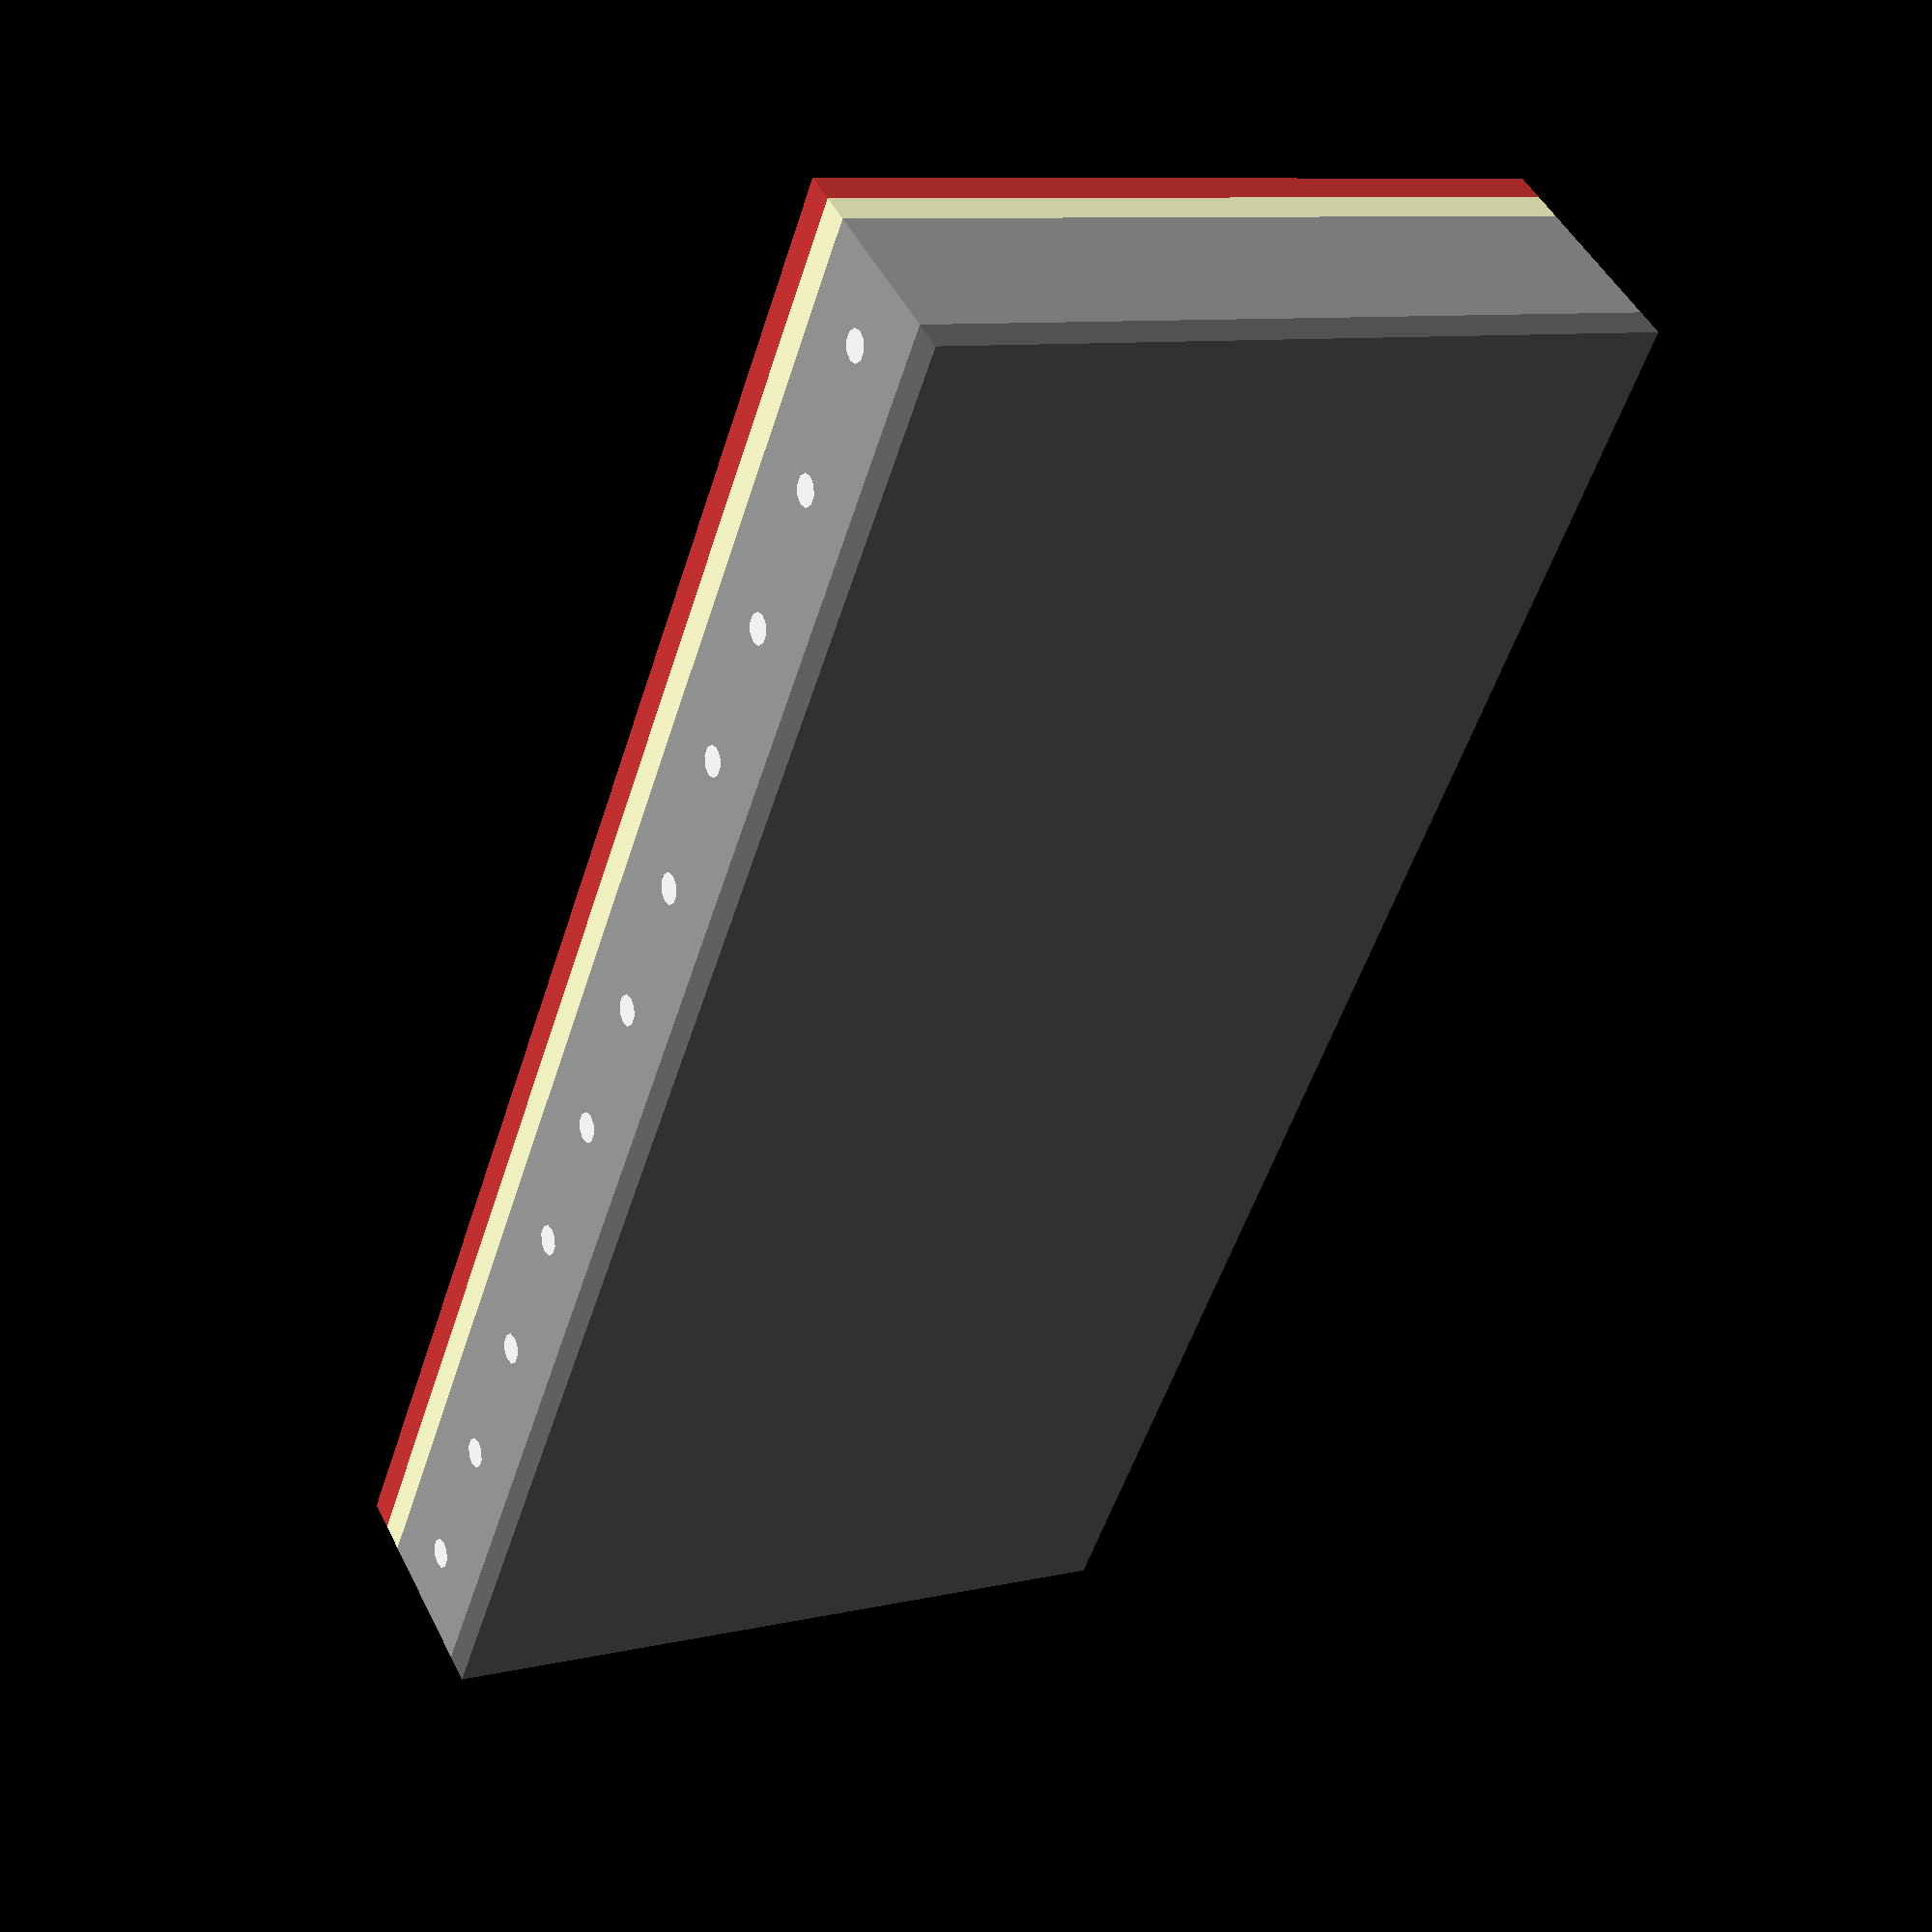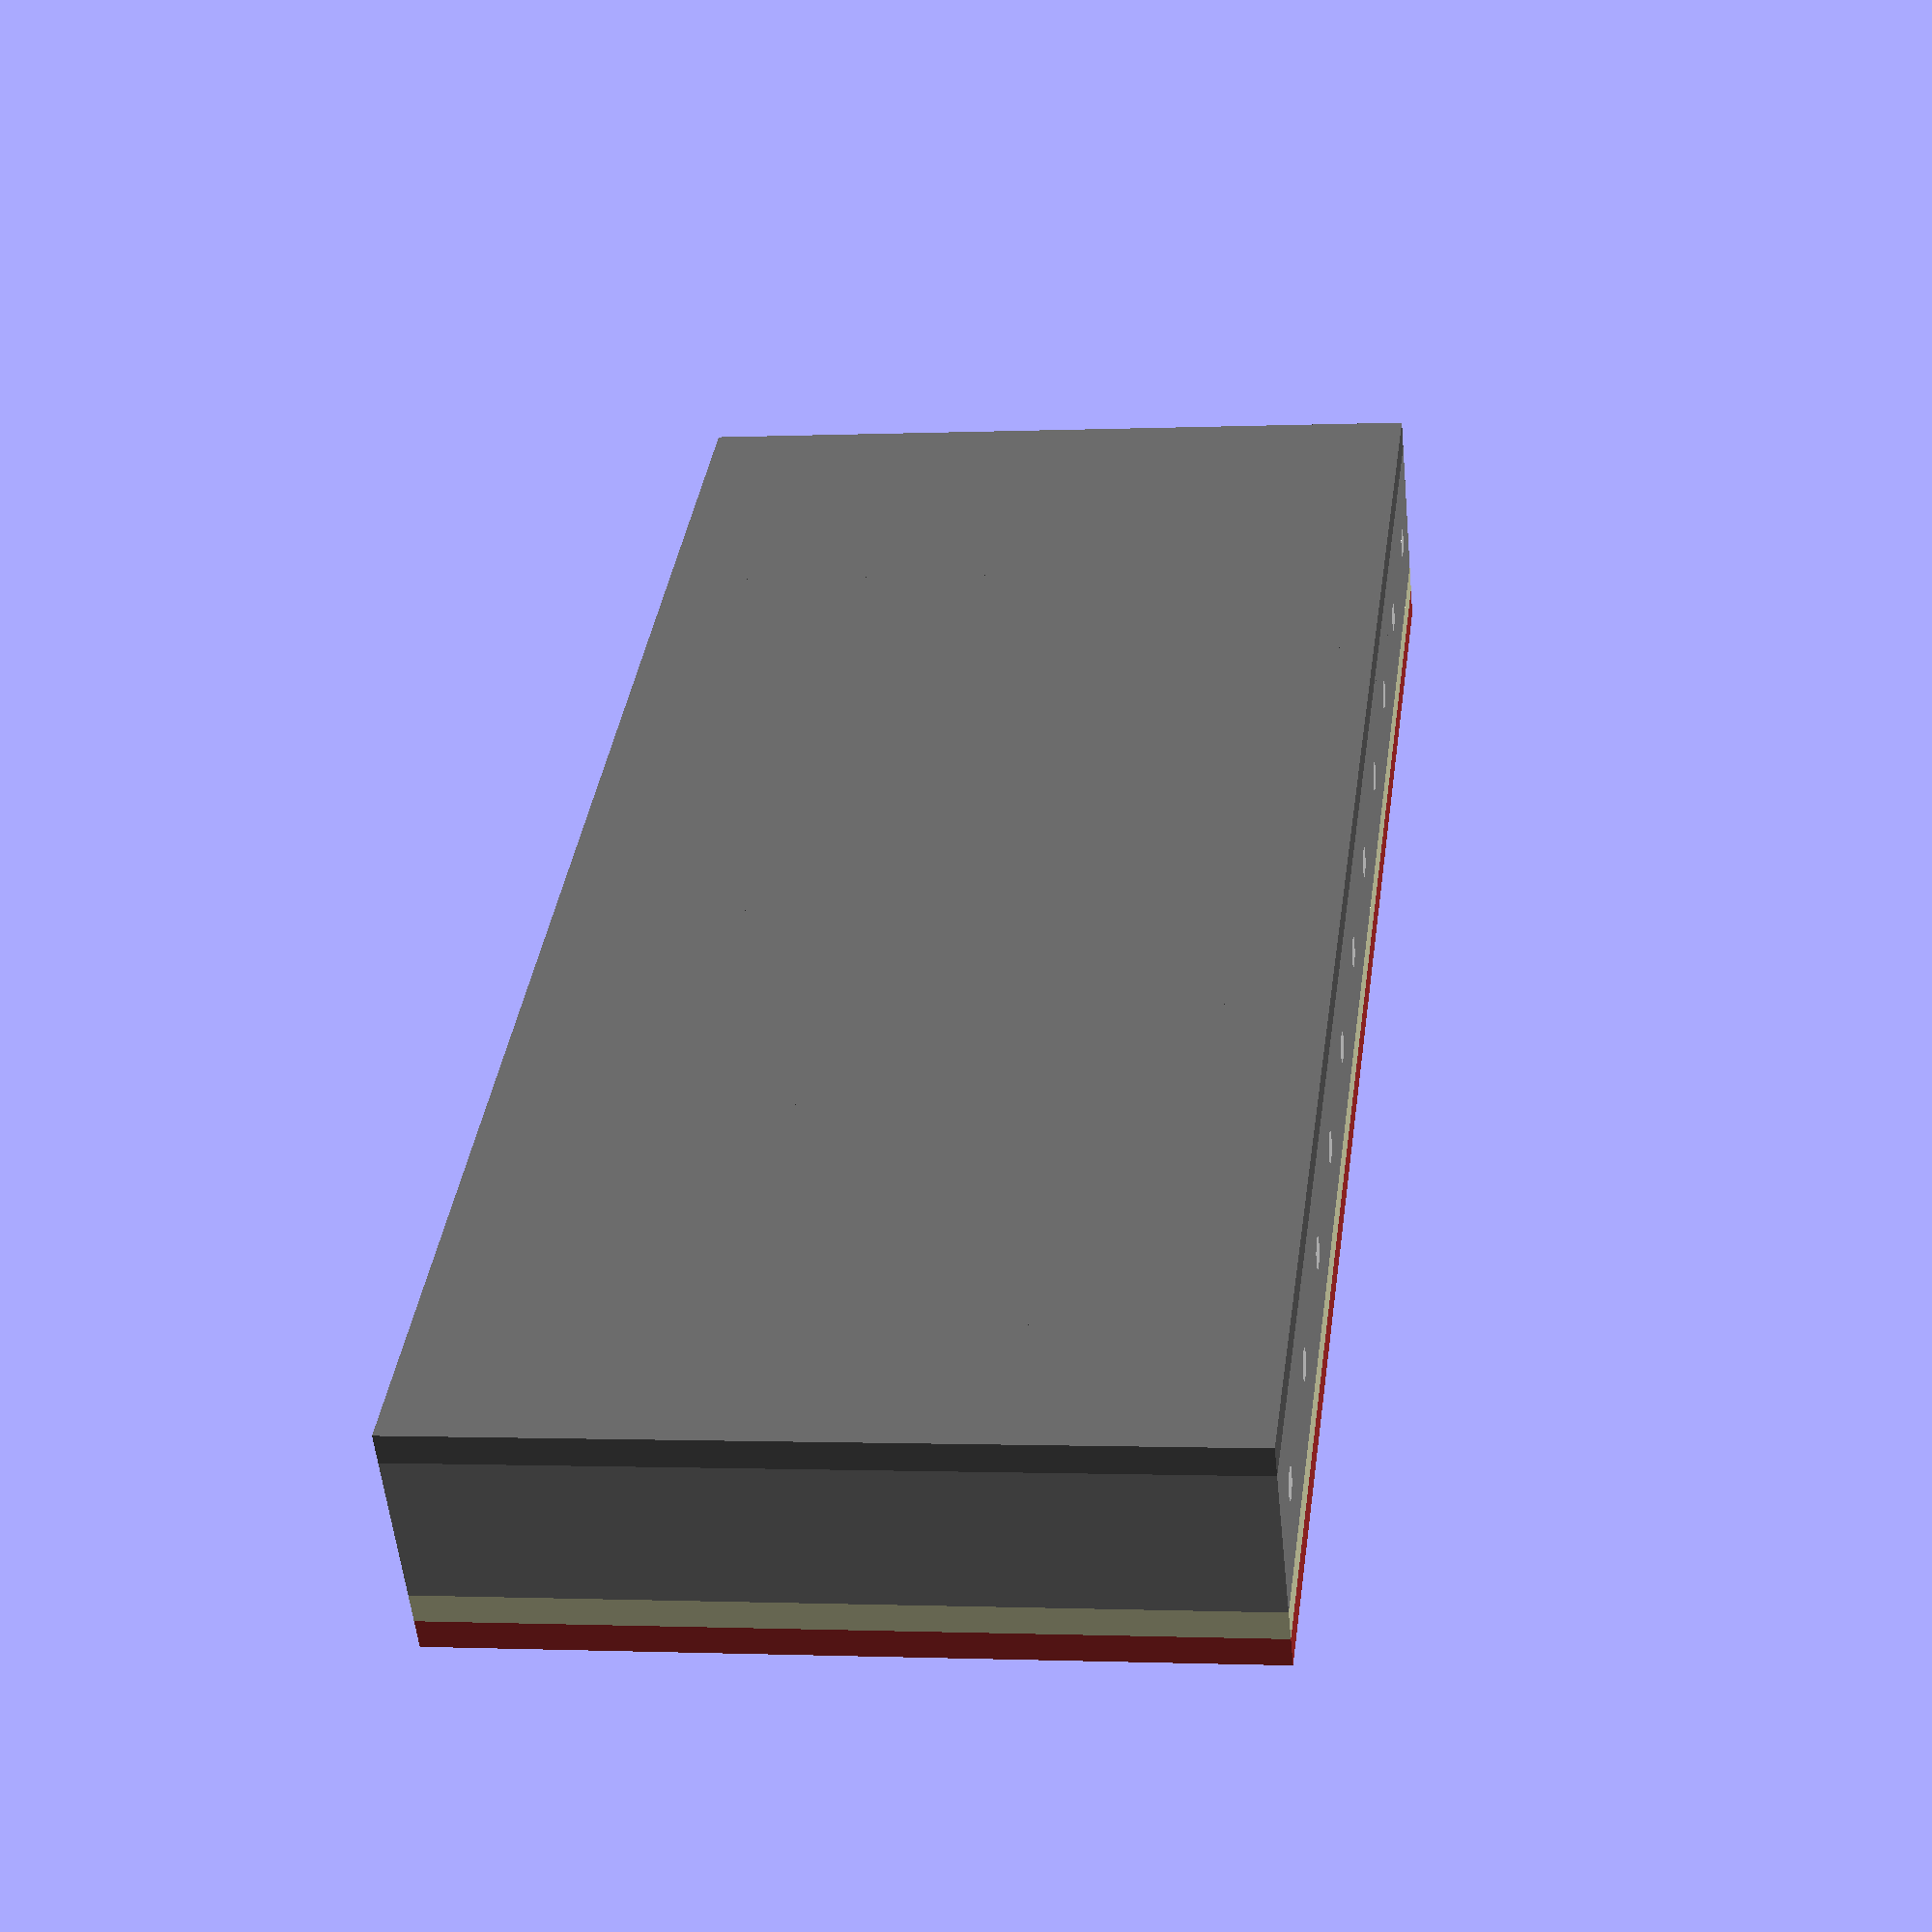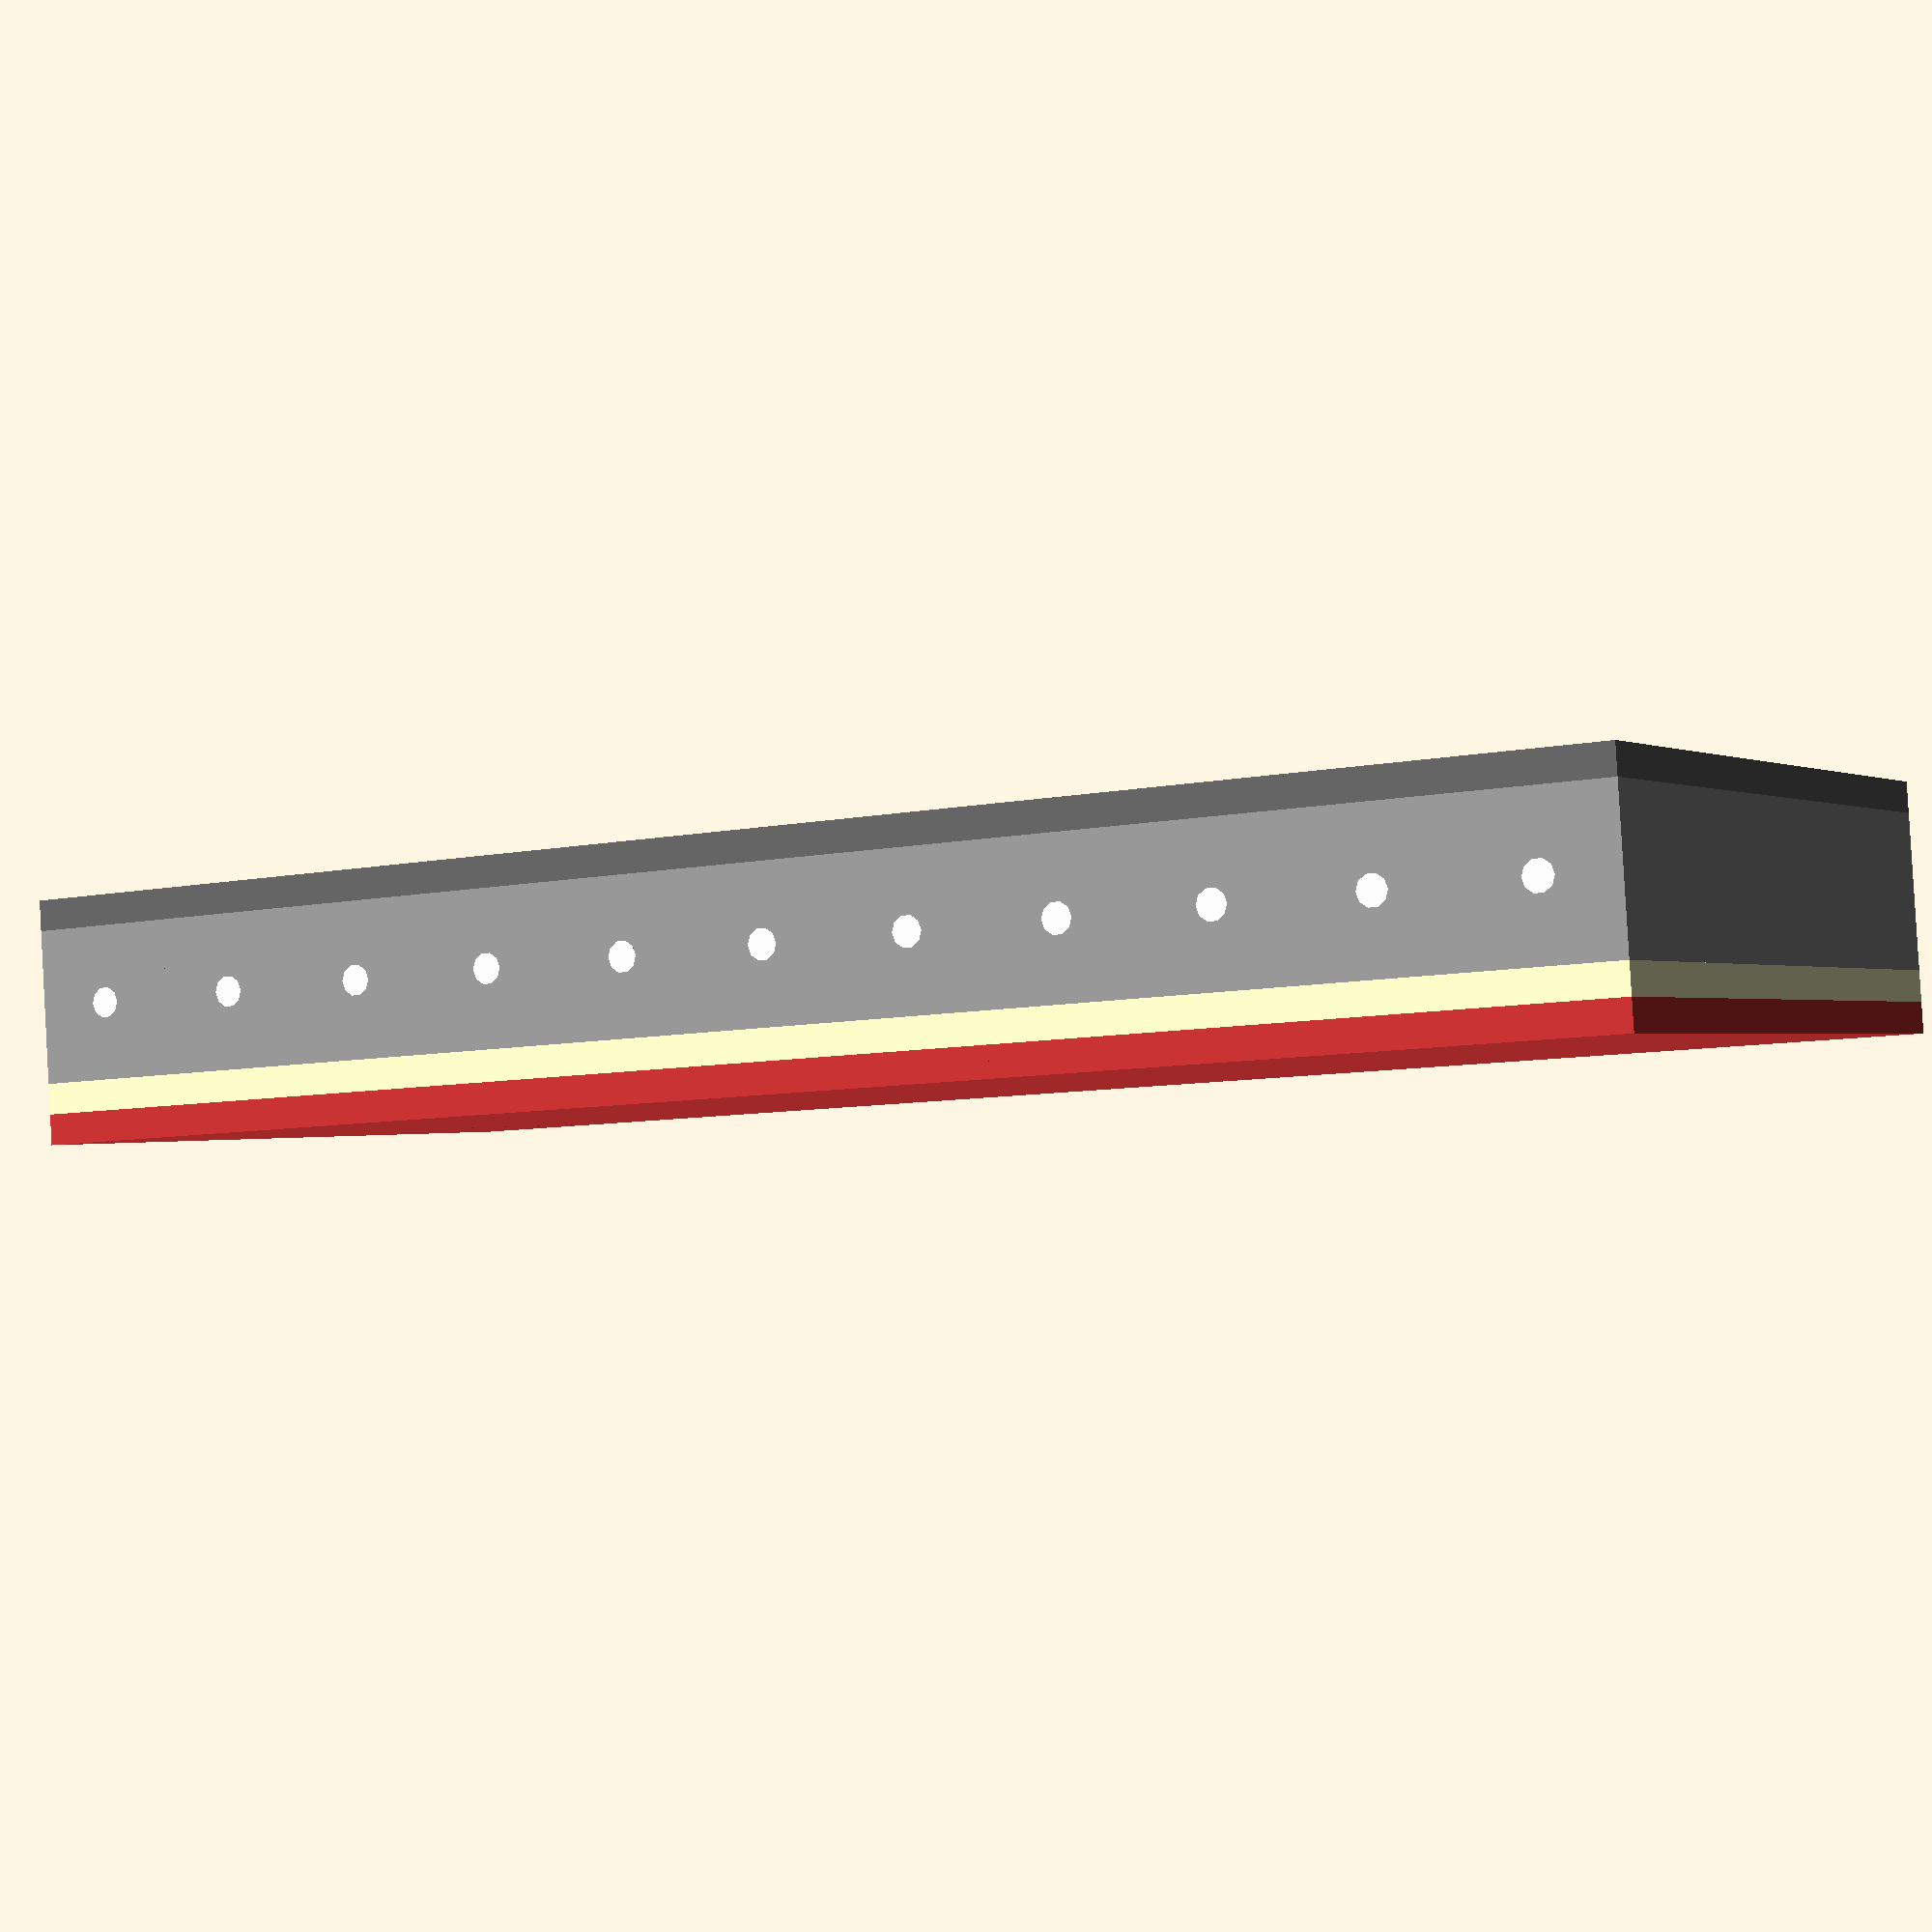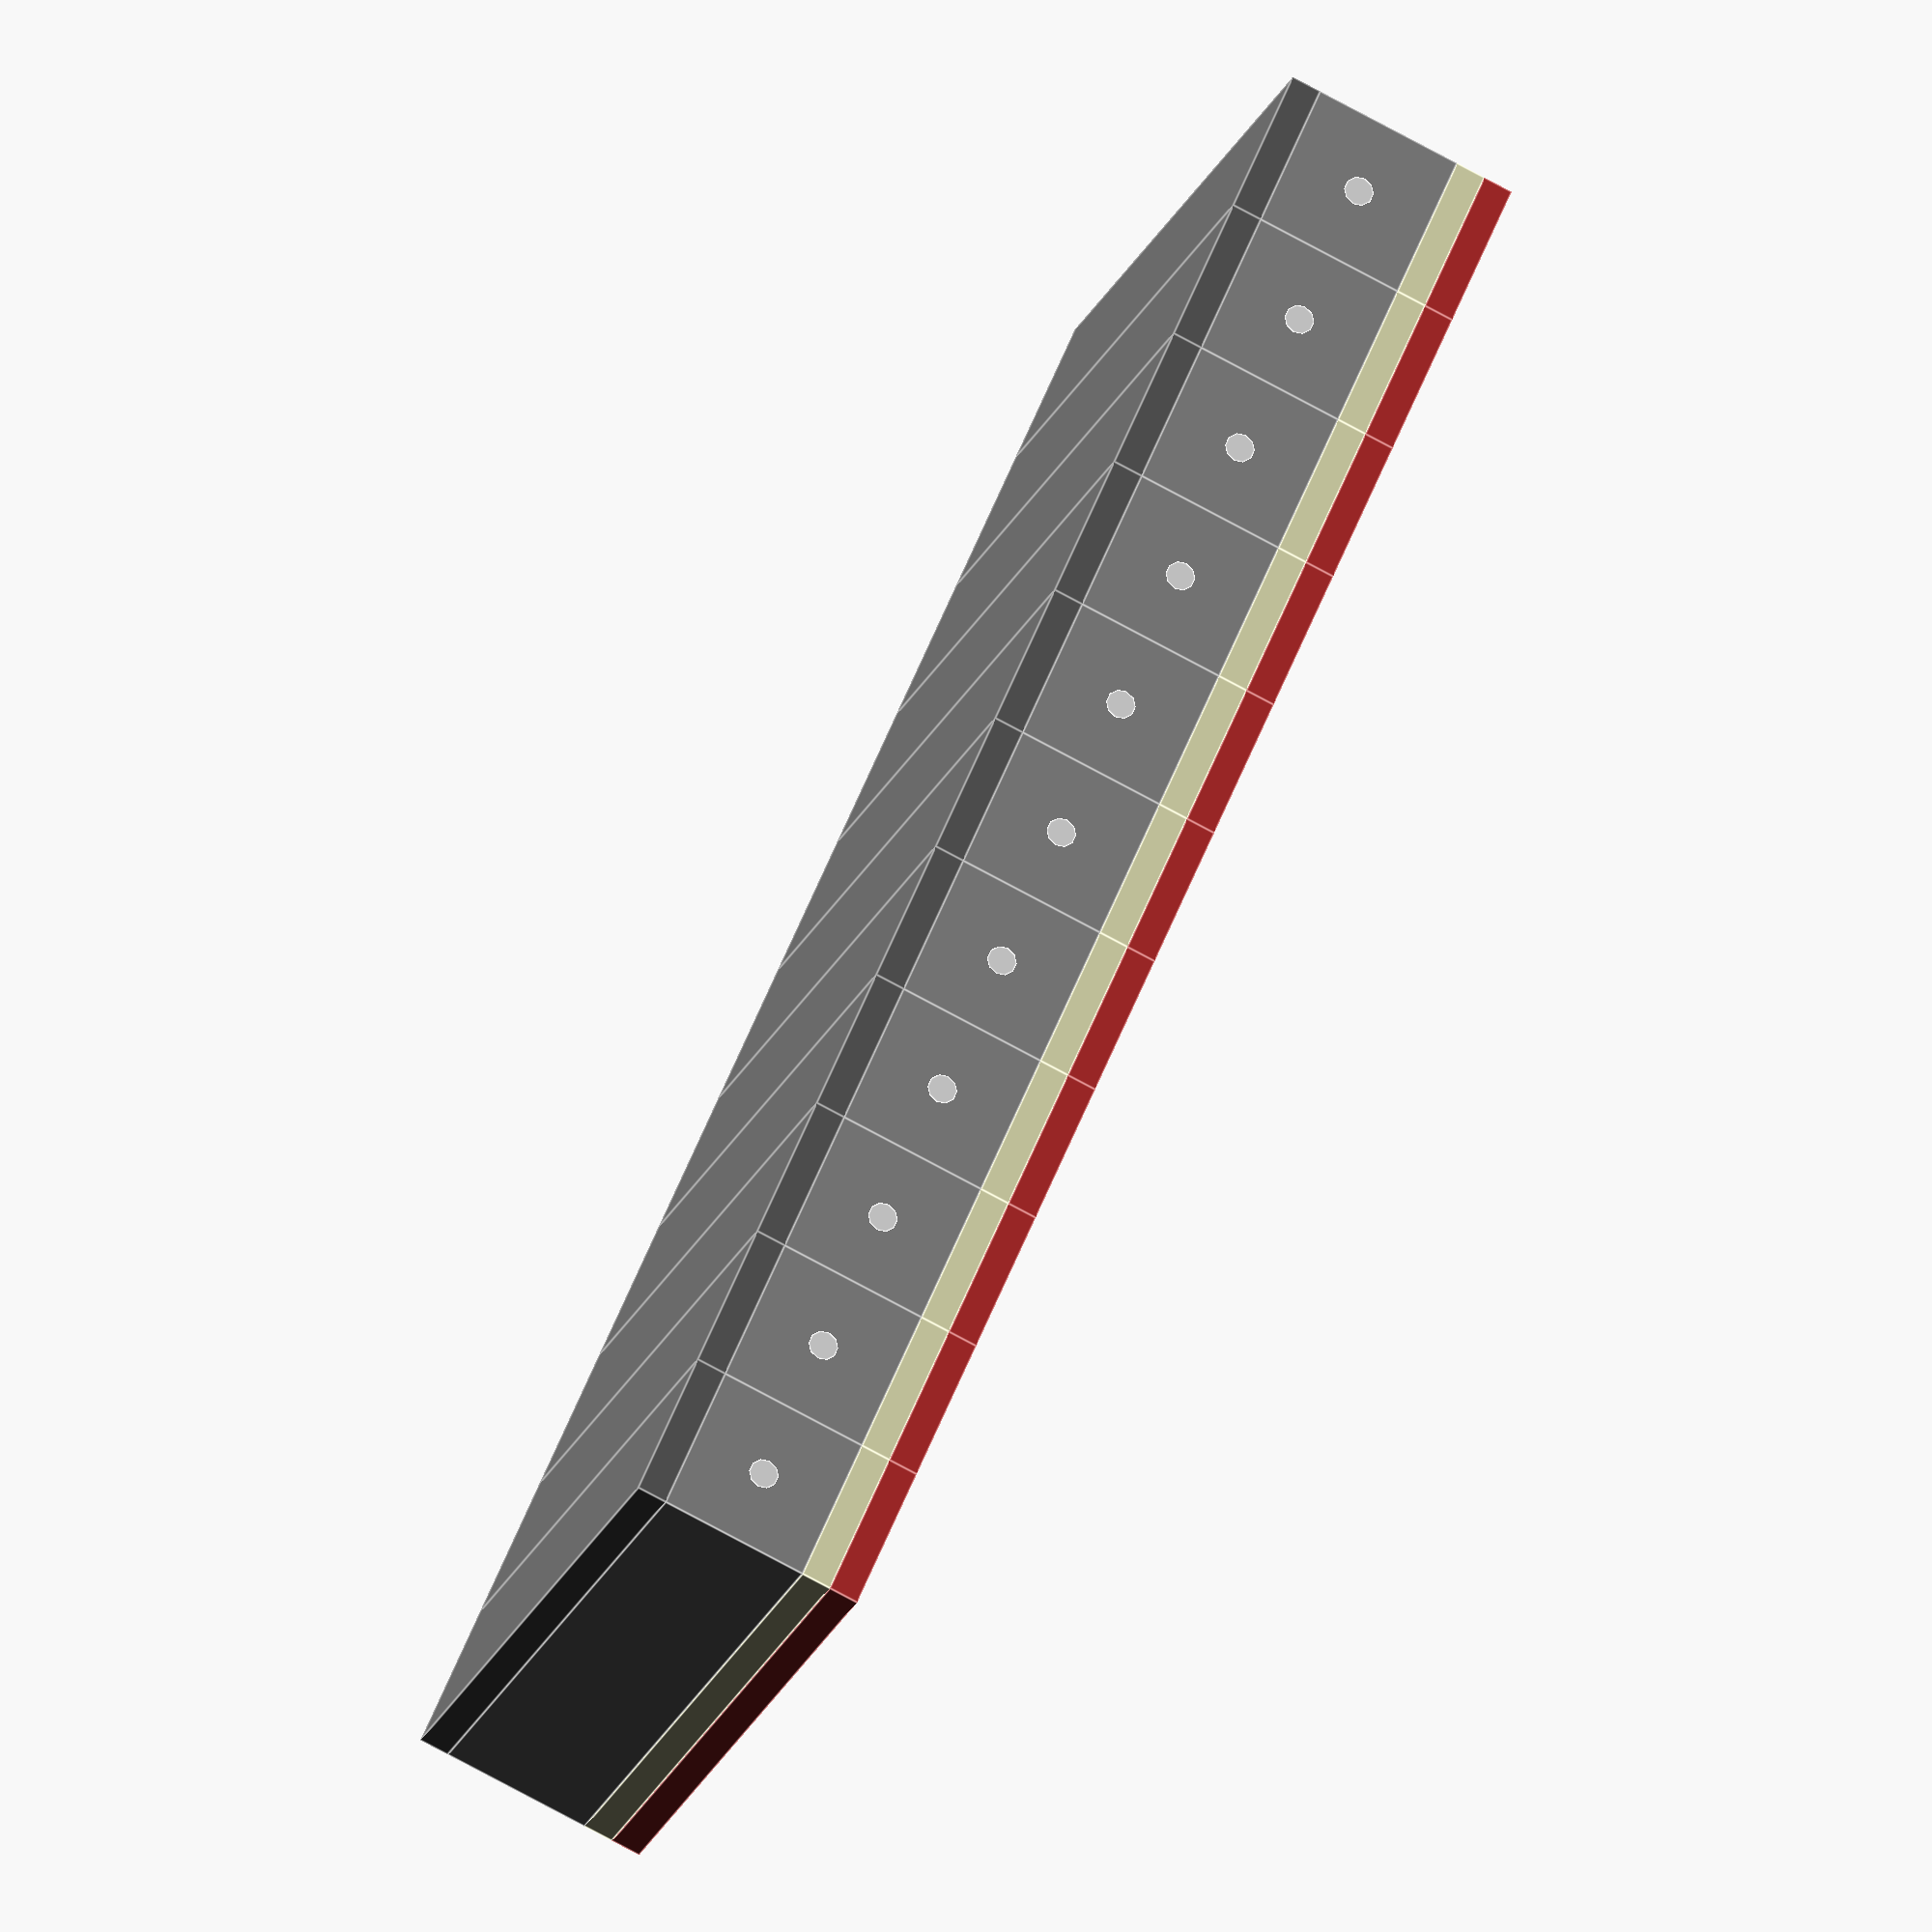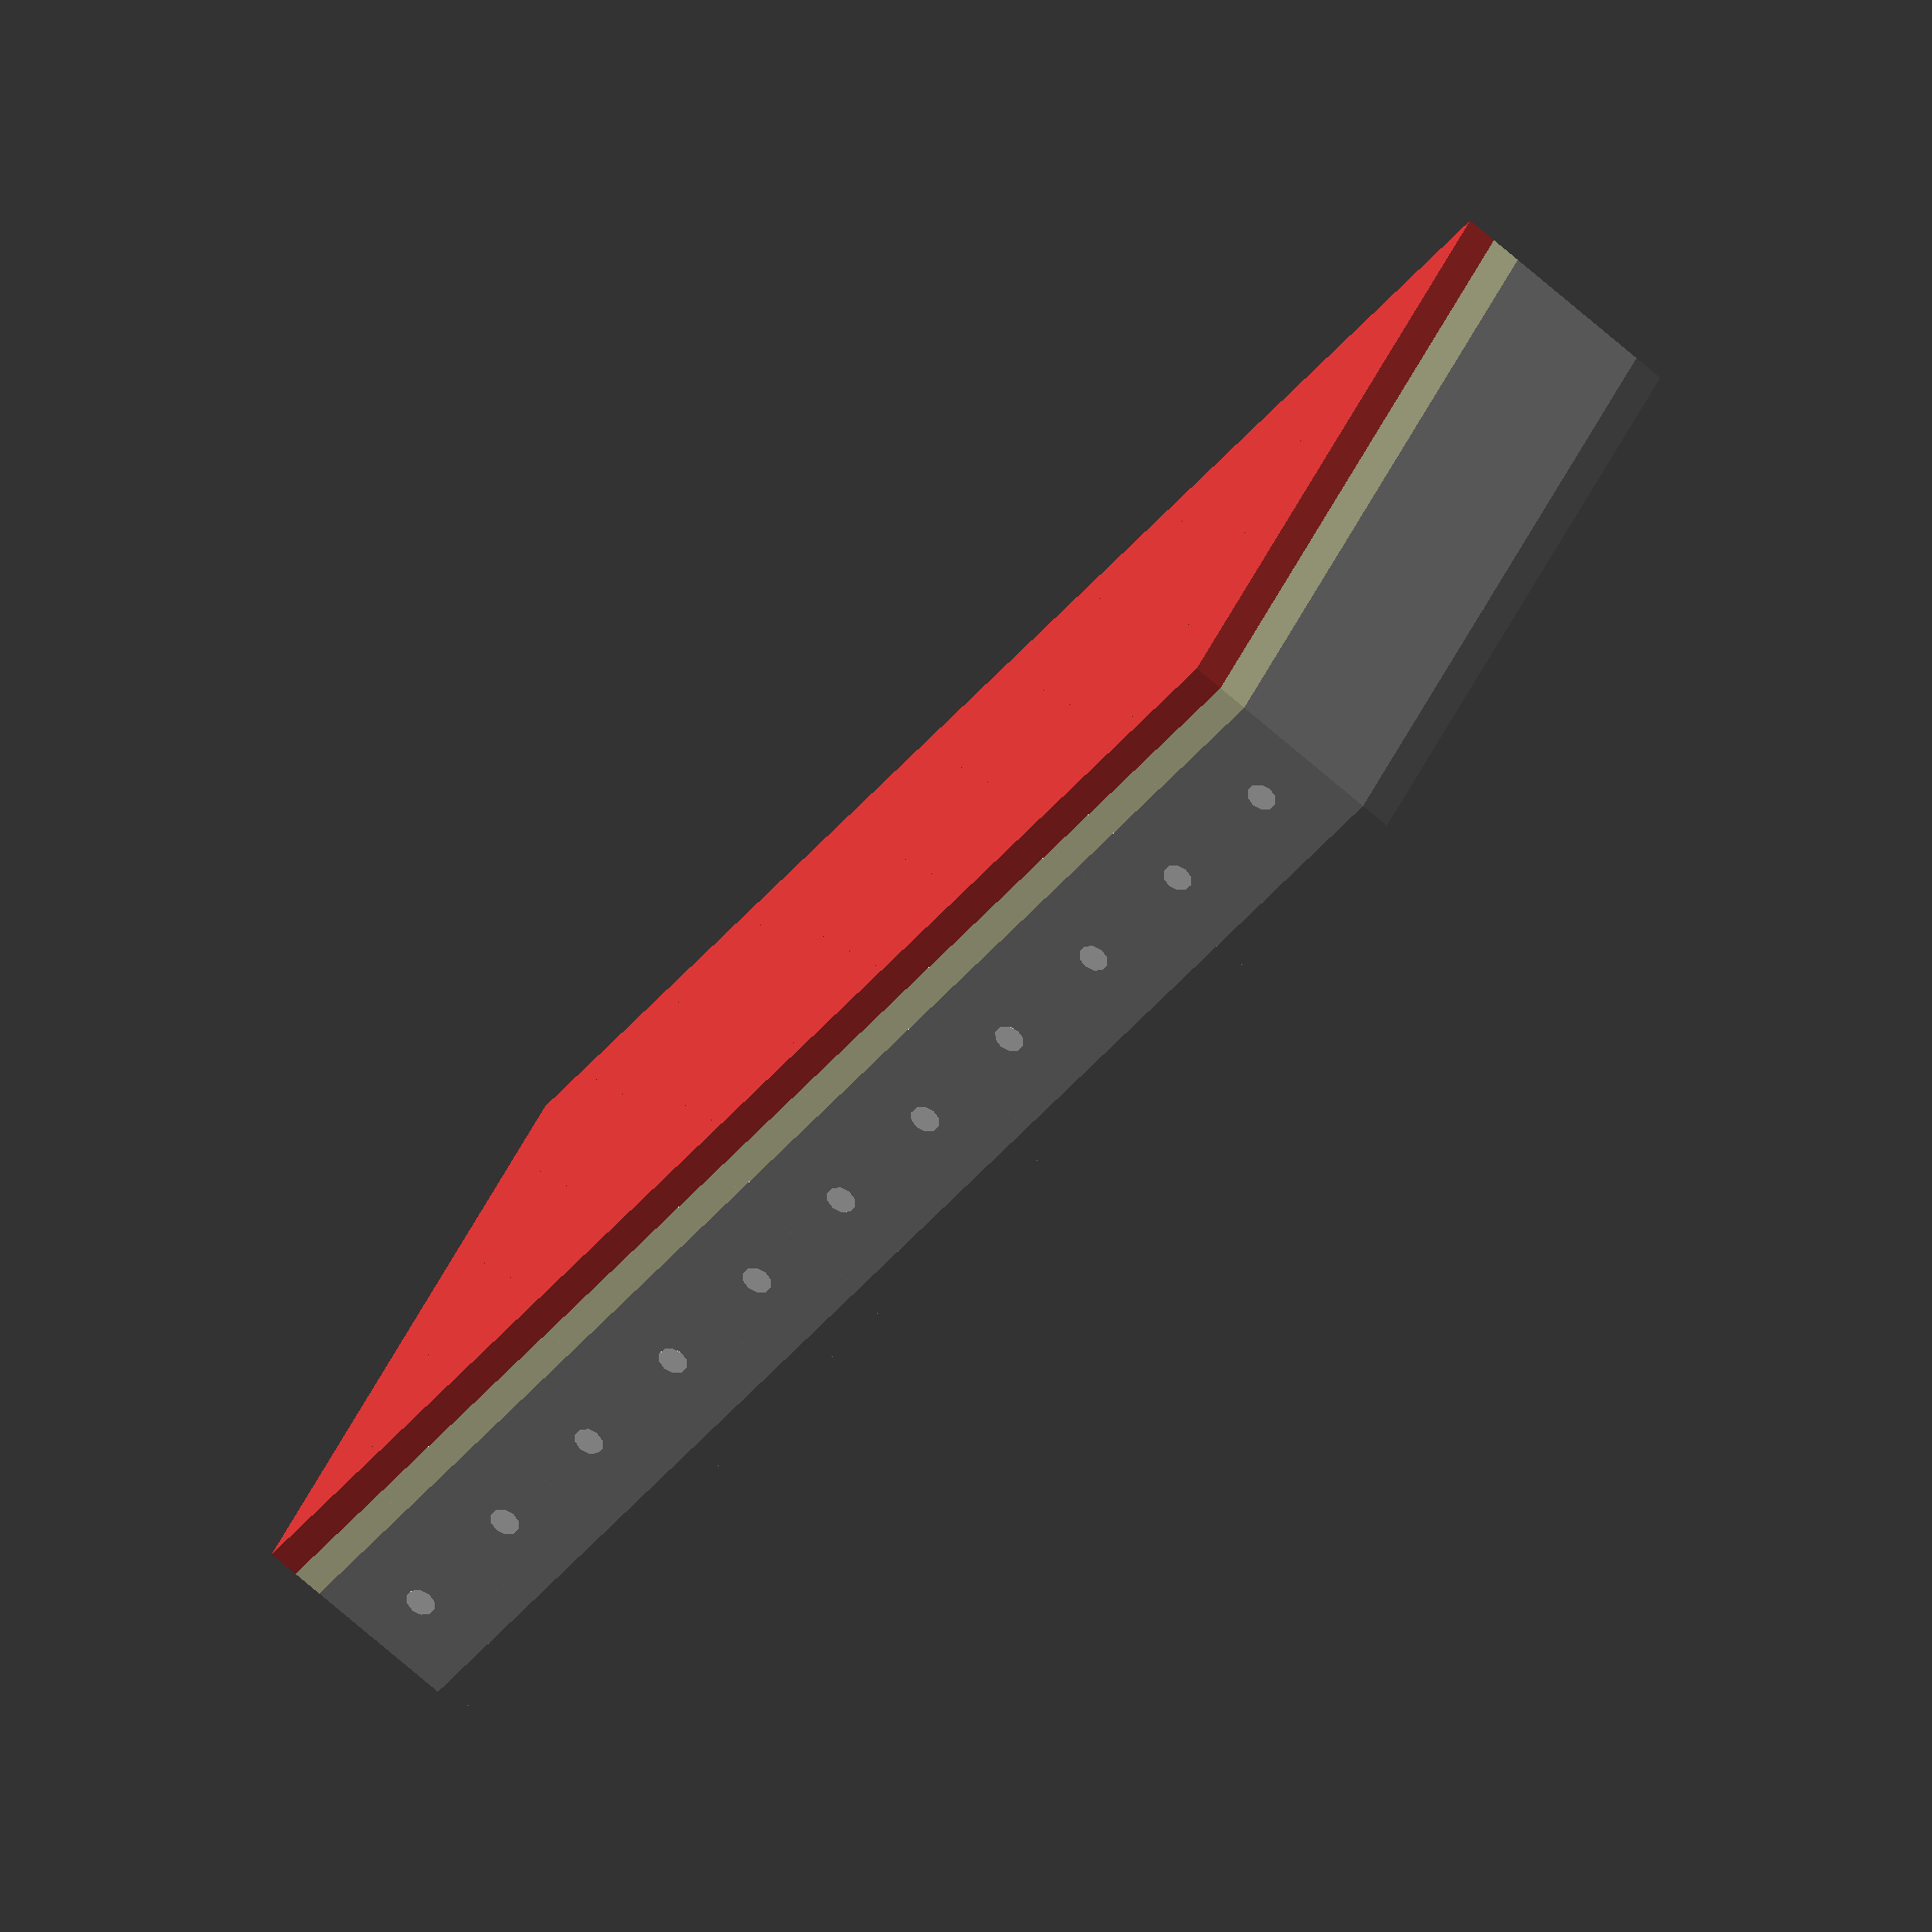
<openscad>
err = 0.01;
w = 10;
H = 50;
R = 1;
$fn=10;
dw = 2;

scale([0.3,-0.3,0.3])
for(i=[-5:5])
    translate([w*i,0,0]){
        color([0.8,0.2,0.2])
                cube([w,dw,H]);
            
        translate([0,dw*2,0]){
            color([0.6,0.6,0.6])
            difference(){
                    cube([w,w,H]);
                    translate([w/2,w/2,-err])cylinder(h=H+err*2,r=R);
            }
            color([1,1,1])
                translate([w/2,w/2,0])
                    cylinder(h=H,r=R);
        }
        color([1,1,0.8])
            translate([0,dw,0])
                cube([w,dw,H]);
            color([0.4,0.4,0.4])
            translate([0,w+dw*2,0])
                cube([w,dw,H]);
    }
</openscad>
<views>
elev=350.9 azim=55.8 roll=238.4 proj=p view=solid
elev=0.9 azim=143.1 roll=279.6 proj=p view=wireframe
elev=180.8 azim=3.8 roll=330.9 proj=p view=solid
elev=19.8 azim=246.5 roll=163.7 proj=o view=edges
elev=322.0 azim=305.3 roll=20.6 proj=o view=wireframe
</views>
